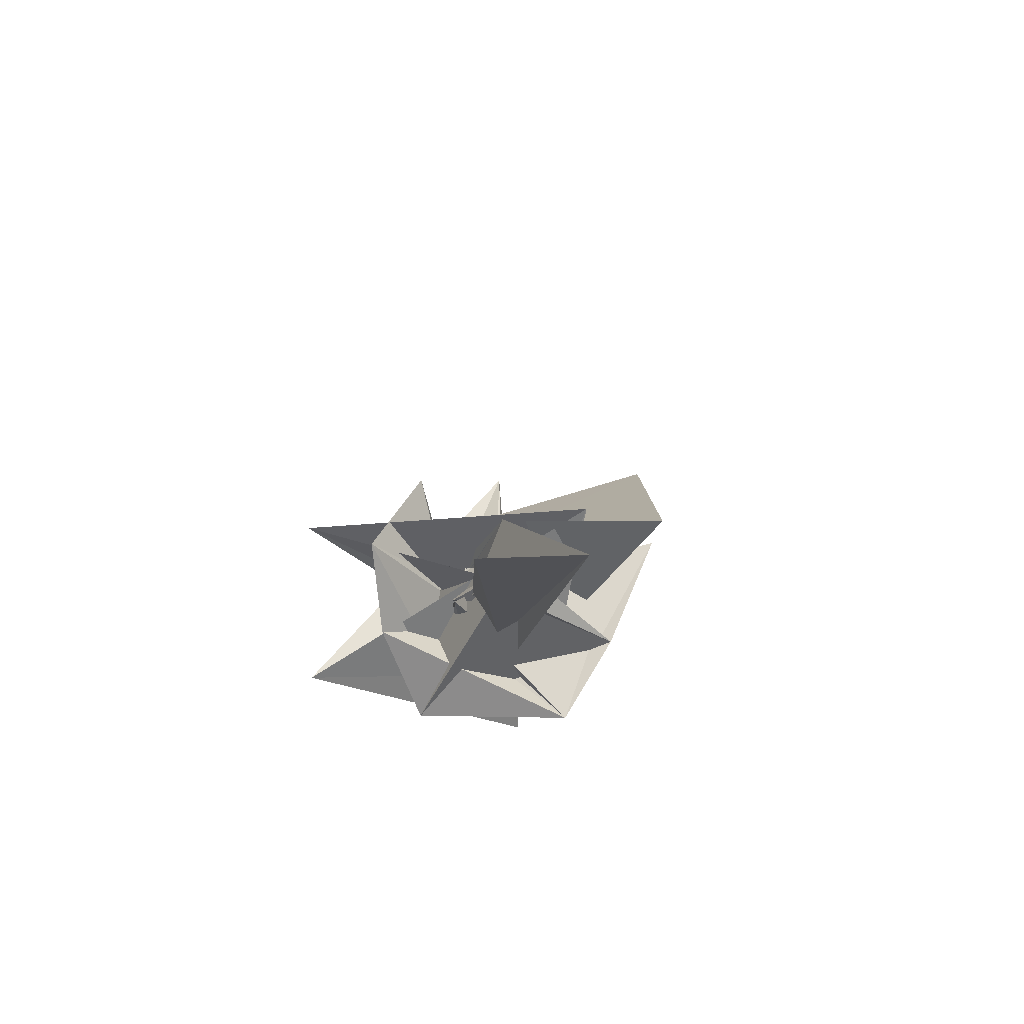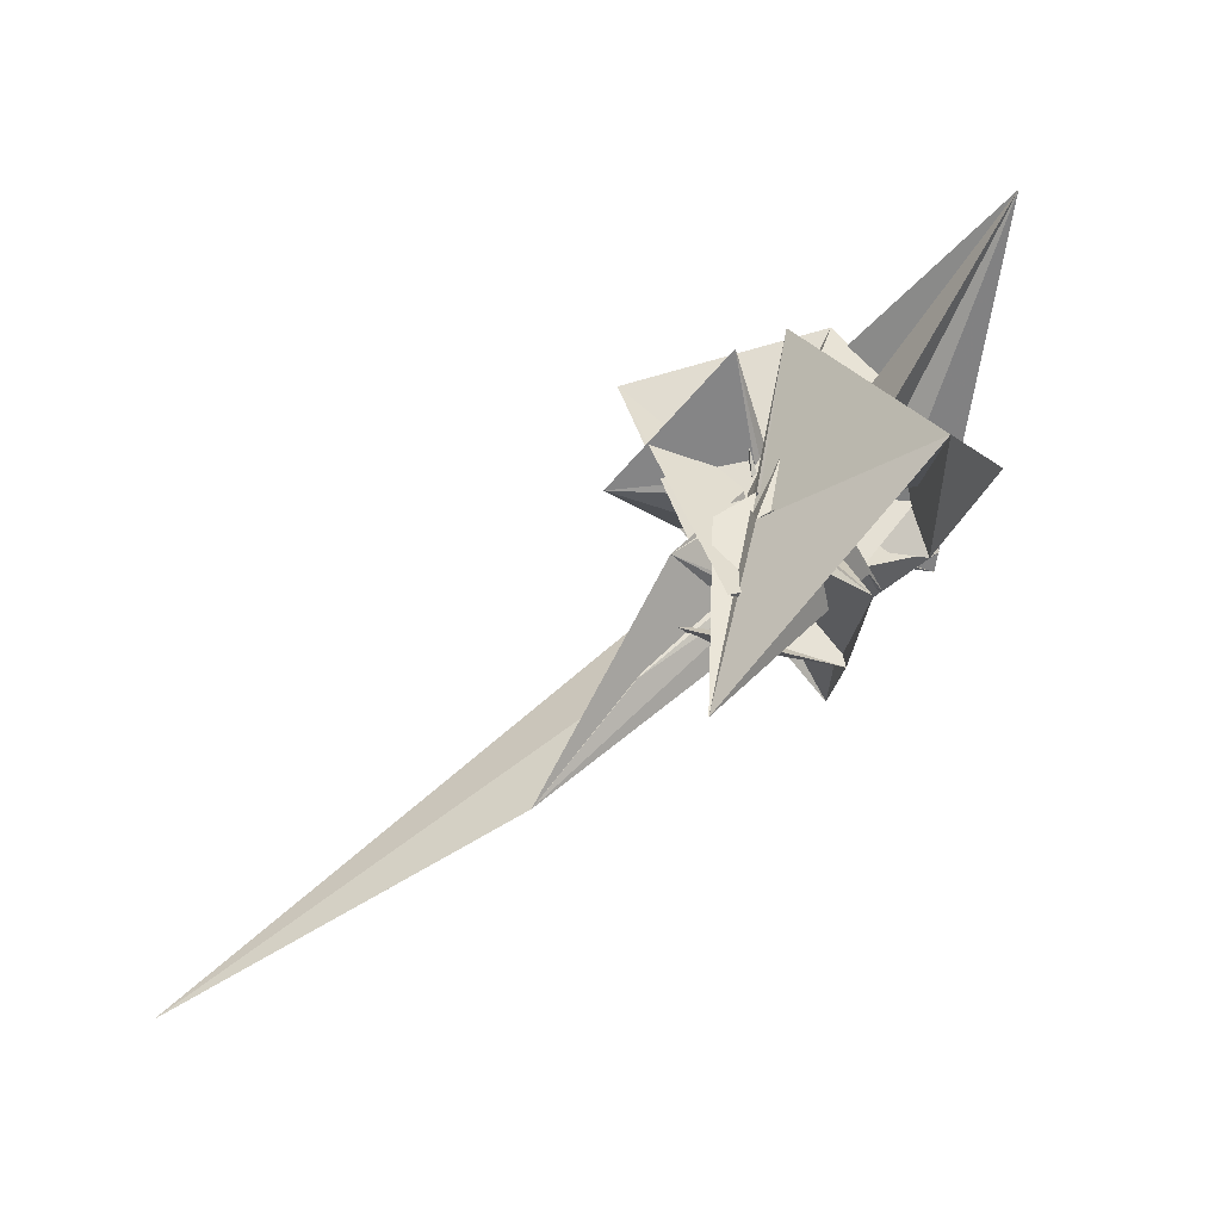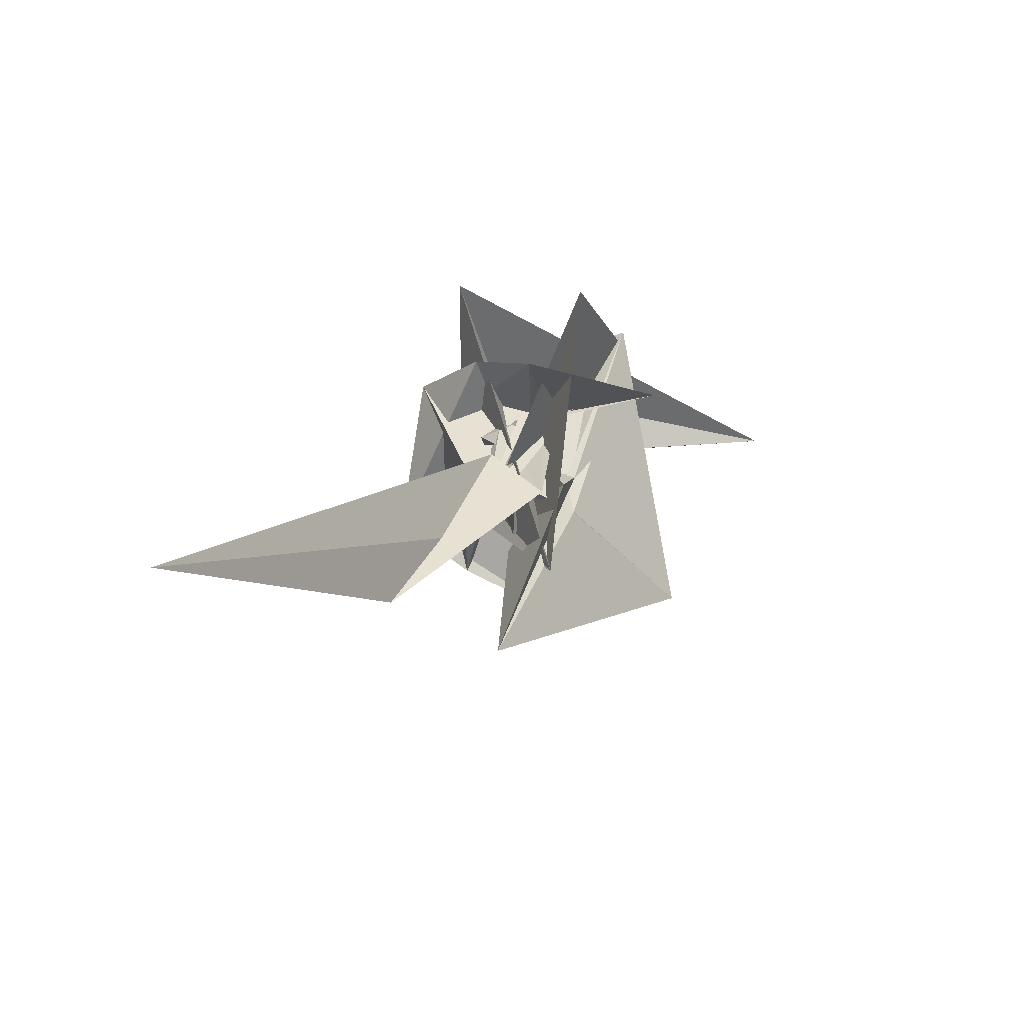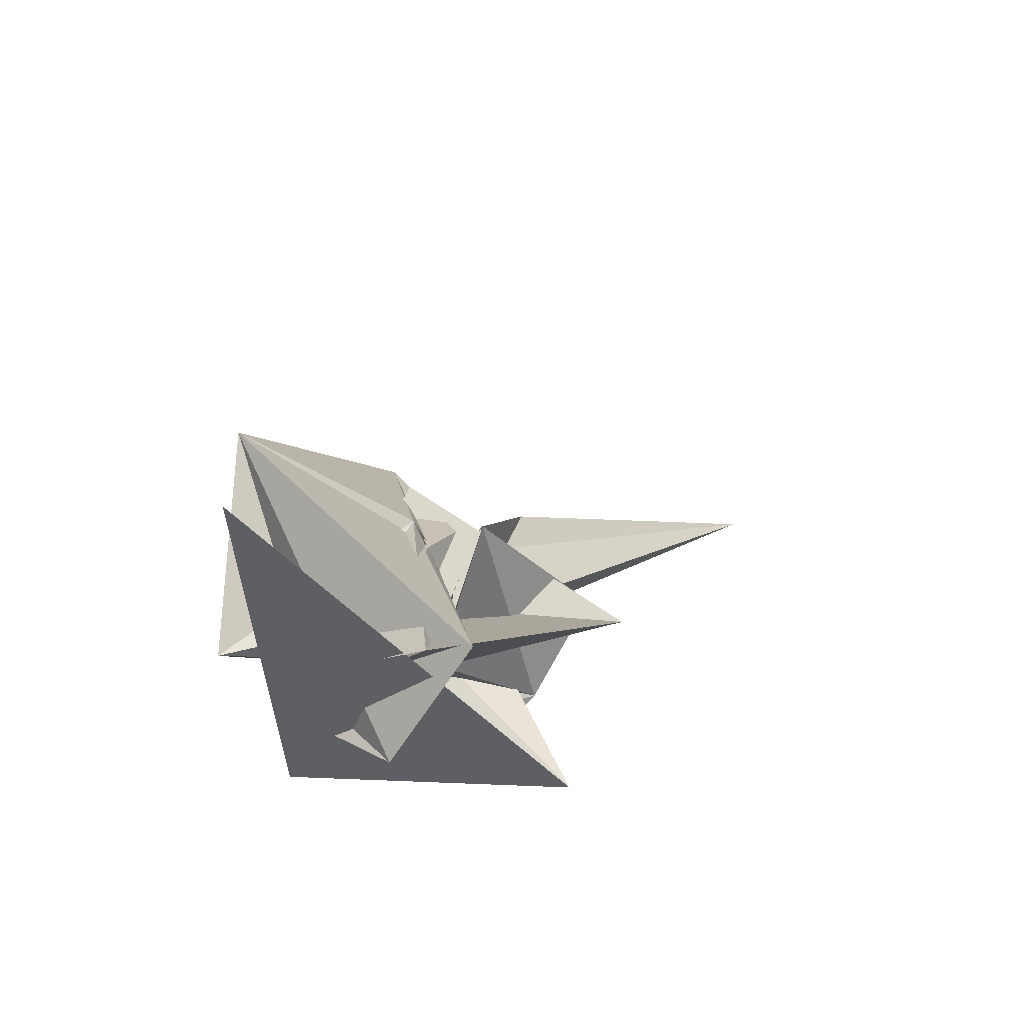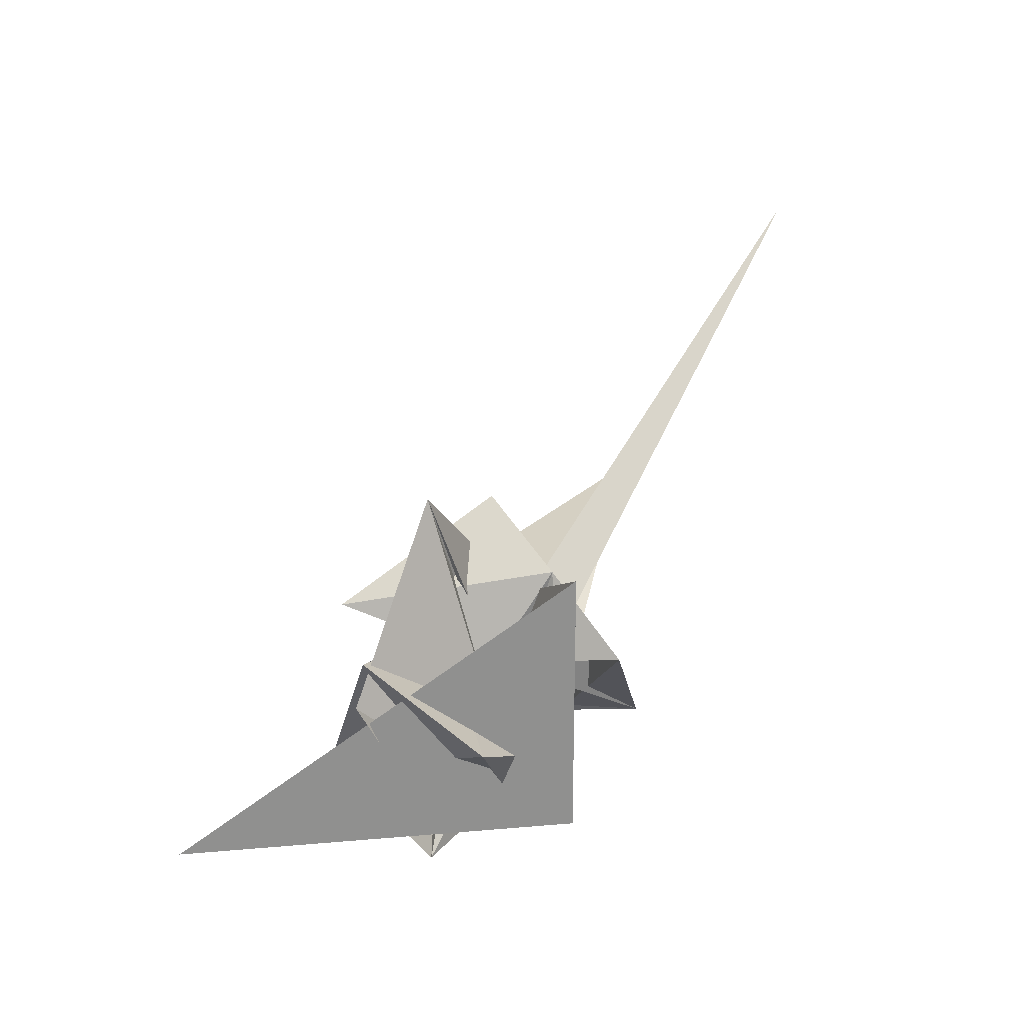
<metadata>
{"format":"obj","ext":"obj","renderer":"f3d","projection":"perspective","resolution":1024,"background":"white","views":[{"elev":-27.6,"azim":78.6,"up":"+Y"},{"elev":36.3,"azim":135.7,"up":"+Y"},{"elev":22.6,"azim":95.1,"up":"+Z"},{"elev":35.9,"azim":-67.2,"up":"+Y"},{"elev":42.8,"azim":-84.3,"up":"+Z"}]}
</metadata>
<code>
v -0.1838 -0.05924 -0.1522
v -0.242 0.2004 0.146
v 0.09024 -0.03744 0.0839
v 0.147 -0.06659 0.09111
v 0.02183 -0.02766 -0.1387
v 0.216 -0.09339 -0.03488
v -0.04798 -0.02511 -0.06075
v 0.2804 0.07881 -0.1278
v 0.03115 0.1158 0.3546
v -0.04716 -0.02443 -0.06694
v -0.03343 0.03338 0.08335
v 0.167 -0.02284 0.02255
v -0.003942 0.0811 0.08592
v 0.2767 -0.0453 0.002489
v -0.01803 0.05154 0.08123
v -0.04297 -0.02487 -0.07219
v -0.02873 0.007482 0.0686
v 0.0127 -0.1006 -0.1275
v 0.09143 -0.01785 0.04484
v 0.09441 -0.06432 -0.01642
v -0.05633 -0.02541 -0.04483
v -0.04524 -0.0269 -0.0664
v -0.04414 -0.02874 -0.0422
v -0.03055 0.04296 0.07631
v 0.1132 0.09823 -0.01158
v -0.03693 -0.02893 -0.0544
v -0.03628 -0.03108 -0.04054
v -0.03792 -0.02565 -0.07656
v 0.01043 0.0182 0.09569
v -0.03678 -0.02864 -0.05775
v -0.05426 -0.07441 -0.1474
v -0.03536 -0.0317 -0.03855
v -0.09972 -0.1346 0.3226
v 0.02813 0.07035 -0.1414
v -0.04749 -0.1145 -0.07611
v -0.03447 -0.02885 -0.06079
v -0.03624 -0.03331 -0.02719
v 0.02623 0.01605 -0.03509
v 0.424 -0.00845 -0.2297
v -0.03219 -0.02678 -0.07988
v -0.0334 0.009512 0.02012
v 0.1483 0.1147 -0.05868
v -0.03164 -0.02928 -0.06334
v -0.1161 -0.02202 -0.1847
v -0.2653 0.07476 -0.1093
v -0.02913 0.001997 0.03134
v -0.01211 0.01603 -0.03329
v -0.0284 -0.02991 -0.0653
v -0.03661 0.009584 0.007199
v -0.2813 -0.006141 0.09798
v -0.02151 -0.03364 0.01909
v -0.02657 0.006934 0.04049
v -0.0296 -0.08513 0.09672
v -0.02631 0.003373 0.03395
v -0.02598 -0.02821 -0.08205
v -0.02565 0.05132 -0.05625
v -0.02592 0.009477 0.04095
v -0.0256 -0.001686 0.03157
v -0.2063 -0.04593 0.003726
v -0.02491 -0.03069 -0.06668
v -0.1339 -0.105 -0.05757
v -0.02453 -0.008763 0.06629
v -0.02442 0.005847 0.06825
v -0.02353 -0.04711 0.04634
v -0.0235 2.9e-05 0.03343
v -0.02349 0.004749 0.03657
v -0.02334 0.003994 0.07917
v -0.01749 -0.02216 -0.1471
v 0.1039 -0.1015 -0.2128
v -0.02123 0.05144 -0.06087
v 0.1645 0.02705 0.2494
v -0.02142 0.01695 0.08096
v -0.0214 0.001745 0.03529
v -0.02127 -0.03159 -0.06751
v -0.06844 -0.2078 0.1164
v -0.02099 0.02116 0.07411
v -0.02067 0.006124 0.03919
v -0.0169 -0.00036 0.02934
v -0.05778 -0.1009 0.09126
v -0.01953 -0.02988 -0.08297
v -0.01941 -0.03518 0.06291
v -0.01929 0.003461 0.03714
v -0.01926 -0.003994 0.03442
v -0.0156 -0.009459 -0.01032
v -0.07889 0.0593 -0.04264
v -0.2372 -0.1485 -0.1063
v -0.3751 0.4829 -0.09286
v -0.06547 0.142 -0.1003
v -0.07463 0.004846 -0.04725
v -0.01787 -0.001938 0.03552
v -0.01757 -0.03259 -0.06774
v -0.005683 0.08657 -0.02102
v -0.01719 0.005177 0.039
v -0.05718 0.03253 -0.001227
v -0.01713 0.03028 0.07544
v -0.01671 0.05019 -0.0658
v -0.01648 0.000118 0.03662
v -0.01641 0.02904 0.08272
v -0.01606 -0.006338 -0.0207
v -0.0198 0.07134 -0.05286
v -0.02818 0.06003 -0.008593
v -0.1114 -0.01957 0.09444
v -0.0151 0.002174 0.03772
v -0.01476 -0.01855 0.06527
v -0.01391 -0.03367 -0.06738
v -0.01371 0.004229 0.03882
v -0.01991 -0.04934 -0.01336
v -0.01629 0.0648 -0.05363
v -0.01308 -0.03174 -0.08262
v -0.2571 0.08806 -0.2042
v -0.01291 -0.006301 0.03727
v -0.01224 -0.003905 0.03761
v -0.01471 0.009188 -0.01836
v -0.01157 -0.00151 0.03795
v -0.01098 0.04906 -0.06913
v -0.0109 0.000887 0.03829
v 0.6042 -0.1797 -0.05259
v -0.01052 0.04644 -0.05264
v -0.01038 -0.0348 -0.06639
v -0.01023 0.003281 0.03863
v 0.01471 0.312 -0.2987
v -0.009724 0.004211 0.03979
v -0.009674 -0.00253 0.03851
v -0.009517 0.000181 0.06792
v -0.009871 0.004463 0.03966
v -0.009525 -0.01128 0.06462
v 0.02283 -0.118 -0.03773
v -0.007192 0.04593 -0.05455
v -0.007255 -0.03596 -0.06433
v -0.1995 0.1931 0.2028
v -0.006857 -0.03371 -0.081
v 0.009177 0.0182 0.005844
v 1.106 -0.4575 0.2287
v -0.00519 0.2625 0.1349
v -0.02526 -0.01873 0.06097
v -0.00477 0.04763 -0.07129
v 0.09434 -0.06466 -0.01511
v -0.00134 -0.03727 -0.06707
v -0.003698 0.04515 -0.05593
v 0.09204 0.1129 -0.007469
v 0.1711 0.09626 0.008296
v -0.003021 -0.008447 0.04344
v 0.3616 -0.08596 -0.02618
v -0.002749 -0.01139 0.06366
v 0.06586 -0.0629 -0.01404
v 0.01854 -0.042 -0.07775
v 0.05591 -0.05266 -0.0342
v -0.001094 -0.03572 -0.07818
v -0.01049 -0.0371 -0.03755
v 0.01975 -0.04499 -0.06449
v -6.1e-05 0.04425 -0.05675
v 0.009669 -0.05548 0.02371
v 0.0314 -0.04377 -0.07929
v 0.1463 0.09148 -0.2873
v 0.03355 -0.08755 0.2075
v -0.09645 -0.02014 -0.06121
v -0.05686 0.003971 0.07733
v 0.000197 0.003972 0.07934
v 4.9e-05 0.04709 -0.0732
v 0.1464 -0.04965 0.05808
v 0.003637 0.04325 -0.05698
v 0.003999 -0.0377 -0.07426
v 0.007303 0.04217 -0.05662
v 0.1281 -0.04686 -0.02929
v 0.05225 -0.2397 -0.1357
v 0.006664 -0.02482 0.05225
v 0.008131 0.0441 -0.07186
v 0.008232 -0.0237 0.03223
v 0.008233 -0.03958 -0.06939
v 0.04807 -0.01061 0.08987
v 0.007273 -0.01968 0.03372
v -0.005799 0.1018 0.09974
v 0.02682 -0.02347 0.04599
v 0.02187 -0.02187 0.04454
v 0.2466 0.05951 0.02143
v 0.1193 -0.0542 -0.0343
v 0.01052 0.03995 -0.05578
v 0.00737 -0.01144 0.02866
v 0.01145 -0.04128 -0.06373
v 0.01665 0.001161 0.02489
v 0.01165 -0.02455 0.03142
v 0.1772 -0.05223 -0.006743
v 0.01285 -0.02208 0.03069
v -0.01816 -0.01961 0.06922
v 0.01391 -0.04182 -0.0574
v 0.05512 0.04419 0.03972
v 0.01331 0.03965 -0.0528
v 0.01513 -0.02053 0.03208
v 0.01435 0.04213 -0.07024
v 0.0289 -0.04649 0.05485
v 0.04927 -0.01504 0.02282
v 0.01507 -0.02539 0.03062
v 0.0153 -0.01751 0.02959
v 0.01581 -0.02483 -0.0177
v 0.01383 -0.01314 0.02524
v 0.01684 -0.02309 0.02906
v 0.03529 0.06278 0.004626
v 0.02399 0.03448 -0.06047
v 0.01774 -0.01282 0.02837
v 0.0185 -0.02623 0.02982
v 0.0186 -0.0208 0.0275
v 0.03144 0.04308 -0.02126
v 0.05422 0.03212 -0.1014
v 0.06661 -0.01762 0.05642
v 0.02012 0.04012 -0.06742
v 0.02037 -0.0185 0.02594
v 0.03544 -0.01156 0.02739
v 0.02081 -0.02399 0.02731
v 0.03858 0.02764 -0.02995
v 0.1749 -0.001523 -0.1007
v 0.03599 -0.0135 0.04072
v 0.005985 0.03739 0.04861
v 0.116 -0.003776 0.05399
v 0.02213 -0.01621 0.02438
v 0.03585 0.02893 -0.05937
v 0.02312 -0.02174 0.0248
v 0.02317 0.005093 0.06564
v 0.01654 -0.07288 -0.0178
v 0.02389 -0.01391 0.02282
v 0.05144 0.06552 0.05552
v 0.02477 0.008014 -0.002466
v 0.02521 0.03814 -0.0635
v 0.02543 -0.0195 0.02228
v 0.02753 -0.01978 0.05947
v 0.03698 0.001947 0.03728
v 0.02717 0.006822 0.003672
v 0.02708 -0.02933 -0.02084
v 0.02797 -0.01929 -0.02463
v 0.02774 -0.01725 0.01977
v 0.02944 0.03626 -0.05863
v 0.03005 -0.01501 0.01726
v 0.03201 -0.002294 -0.02702
v 0.0327 0.03456 -0.05299
v 0.03434 0.03096 -0.0469
v 0.03726 0.006275 -0.01501
v 0.03941 -0.03278 0.02588
v 0.04079 0.003153 0.000188
v 0.04534 -0.03806 0.05145
v 0.05528 -0.00263 0.05657
v 0.06157 0.04592 0.04695
f 166 236 238
f 166 238 184
f 164 235 221
f 235 237 221
f 237 226 221
f 226 176 221
f 176 164 221
f 160 232 164
f 232 235 164
f 160 147 228
f 160 228 232
f 172 190 211
f 190 224 211
f 211 191 172
f 211 224 204
f 211 204 191
f 20 113 53
f 113 132 53
f 132 31 53
f 31 25 53
f 25 20 53
f 99 113 12
f 113 20 12
f 99 12 84
f 12 9 84
f 84 9 38
f 9 8 38
f 8 33 38
f 33 86 38
f 86 84 38
f 123 124 142
f 124 144 142
f 142 102 123
f 142 144 104
f 142 104 102
f 104 144 124
f 122 120 106
f 122 106 93
f 35 33 8
f 35 8 18
f 41 35 18
f 46 41 18
f 54 46 18
f 66 54 18
f 77 66 18
f 122 93 77
f 18 122 77
f 86 33 87
f 33 35 59
f 35 51 59
f 51 78 59
f 78 107 59
f 107 87 59
f 87 33 59
f 103 106 116
f 106 120 116
f 103 82 93
f 103 93 106
f 82 66 77
f 82 77 93
f 97 103 114
f 103 116 114
f 97 73 82
f 97 82 103
f 82 73 66
f 73 54 66
f 90 97 112
f 97 114 112
f 90 65 73
f 90 73 97
f 73 65 54
f 65 46 54
f 83 90 111
f 90 112 111
f 83 58 65
f 83 65 90
f 65 58 46
f 58 41 46
f 83 111 107
f 83 107 78
f 58 83 78
f 58 78 51
f 58 51 41
f 51 35 41
f 166 168 181
f 166 181 192
f 231 226 237
f 231 237 236
f 229 231 236
f 223 229 236
f 216 223 236
f 208 216 236
f 200 208 236
f 166 192 200
f 236 166 200
f 176 226 182
f 226 231 207
f 231 219 207
f 219 199 207
f 199 180 207
f 180 182 207
f 182 226 207
f 183 181 171
f 181 168 171
f 183 196 192
f 183 192 181
f 196 208 200
f 196 200 192
f 188 183 173
f 183 171 173
f 188 201 196
f 188 196 183
f 196 201 208
f 201 216 208
f 193 188 174
f 188 173 174
f 193 206 201
f 193 201 188
f 201 206 216
f 206 223 216
f 195 193 178
f 193 174 178
f 195 214 206
f 195 206 193
f 206 214 223
f 214 229 223
f 195 178 180
f 195 180 199
f 214 195 199
f 214 199 219
f 214 219 229
f 219 231 229
f 19 52 57
f 52 125 57
f 125 122 57
f 122 18 57
f 18 19 57
f 171 168 166
f 117 133 143
f 204 217 220
f 117 143 147
f 191 204 220
f 191 220 175
f 173 171 166
f 174 173 166
f 178 174 166
f 180 178 166
f 184 190 172
f 166 184 172
f 180 166 172
f 180 172 191
f 182 180 191
f 117 147 160
f 182 191 175
f 176 182 175
f 164 176 175
f 160 164 175
f 175 117 160
f 227 225 218
f 227 218 185
f 228 227 185
f 239 238 236
f 232 228 185
f 240 239 236
f 240 236 237
f 232 185 234
f 235 232 234
f 234 240 237
f 237 235 234
f 161 151 91
f 151 74 91
f 91 105 163
f 91 163 161
f 105 119 177
f 105 177 163
f 119 129 187
f 119 187 177
f 129 138 198
f 129 198 187
f 138 146 203
f 138 203 198
f 146 150 210
f 146 210 203
f 150 153 210
f 153 213 210
f 153 156 213
f 156 215 213
f 156 152 212
f 156 212 215
f 152 149 212
f 149 209 212
f 149 145 209
f 145 202 209
f 145 137 197
f 145 197 202
f 137 127 186
f 137 186 197
f 127 117 175
f 127 175 186
f 130 140 50
f 140 61 50
f 50 44 121
f 50 121 130
f 44 37 110
f 44 110 121
f 37 32 101
f 37 101 110
f 32 27 94
f 32 94 101
f 27 23 94
f 23 89 94
f 23 21 89
f 21 85 89
f 21 22 88
f 21 88 85
f 22 26 92
f 22 92 88
f 26 30 100
f 26 100 92
f 30 36 108
f 30 108 100
f 36 43 108
f 43 118 108
f 43 48 118
f 48 128 118
f 48 60 139
f 48 139 128
f 60 74 139
f 74 151 139
f 233 234 185
f 233 185 179
f 179 169 233
f 169 230 233
f 169 162 222
f 169 222 230
f 162 148 205
f 162 205 222
f 148 131 189
f 148 189 205
f 131 109 167
f 131 167 189
f 109 80 159
f 109 159 167
f 80 55 159
f 55 136 159
f 55 40 115
f 55 115 136
f 40 28 115
f 28 96 115
f 28 16 70
f 28 70 96
f 16 10 56
f 16 56 70
f 10 7 56
f 7 47 56
f 7 5 47
f 5 45 47
f 5 2 45
f 2 42 45
f 132 141 68
f 141 39 68
f 39 34 68
f 34 31 68
f 31 132 68
f 39 141 140
f 175 220 240
f 159 136 115
f 205 189 167
f 47 45 42
f 70 56 47
f 70 47 42
f 233 230 222
f 115 96 70
f 159 115 70
f 159 70 42
f 205 167 159
f 234 233 222
f 222 205 159
f 234 222 159
f 39 140 130
f 39 130 121
f 42 39 121
f 42 121 110
f 42 110 101
f 42 101 94
f 42 94 89
f 42 89 85
f 42 85 88
f 42 88 92
f 42 92 100
f 42 100 108
f 159 42 108
f 159 108 118
f 159 118 128
f 159 128 139
f 159 139 151
f 159 151 161
f 159 161 163
f 159 163 177
f 234 159 177
f 234 177 187
f 234 187 198
f 234 198 203
f 234 203 210
f 234 210 213
f 234 213 215
f 234 215 212
f 240 234 212
f 186 175 240
f 197 186 240
f 202 197 240
f 209 202 240
f 212 209 240
f 225 227 194
f 227 228 194
f 228 147 194
f 147 143 194
f 143 225 194
f 218 225 133
f 225 143 133
f 49 52 19
f 17 63 67
f 6 49 19
f 17 67 3
f 6 19 17
f 17 3 6
f 67 63 126
f 125 52 49
f 158 67 126
f 125 49 154
f 126 125 154
f 126 154 158
f 170 98 72
f 98 11 72
f 11 3 72
f 3 67 72
f 67 158 72
f 158 170 72
f 29 79 75
f 29 75 14
f 98 95 24
f 11 98 24
f 24 29 14
f 14 11 24
f 157 95 98
f 75 79 155
f 157 98 170
f 165 75 155
f 165 155 157
f 170 165 157
f 135 13 76
f 13 24 76
f 24 95 76
f 95 157 76
f 157 135 76
f 134 15 13
f 13 135 134
f 13 15 29
f 13 29 24
f 15 134 71
f 134 155 71
f 155 79 71
f 79 29 71
f 29 15 71
f 134 135 157
f 134 157 155
f 165 170 154
f 170 158 154
f 14 75 69
f 75 165 69
f 165 154 69
f 154 49 69
f 49 6 69
f 6 14 69
f 11 14 3
f 14 6 3
f 224 190 184
f 217 204 224
f 224 184 238
f 239 217 224
f 224 238 239
f 4 81 62
f 81 104 62
f 104 124 62
f 124 126 62
f 126 63 62
f 63 17 62
f 17 4 62
f 218 133 117
f 61 64 1
f 40 55 80
f 109 131 148
f 2 5 7
f 7 10 16
f 2 7 16
f 162 169 179
f 16 28 40
f 16 40 80
f 2 16 80
f 80 109 148
f 162 179 185
f 80 148 162
f 80 162 185
f 218 117 127
f 218 127 137
f 185 218 137
f 185 137 145
f 185 145 149
f 185 149 152
f 185 152 156
f 185 156 153
f 185 153 150
f 185 150 146
f 80 185 146
f 80 146 138
f 80 138 129
f 80 129 119
f 80 119 105
f 80 105 91
f 80 91 74
f 80 74 60
f 80 60 48
f 80 48 43
f 2 80 43
f 2 43 36
f 2 36 30
f 2 30 26
f 2 26 22
f 2 22 21
f 2 21 23
f 2 23 27
f 1 2 27
f 50 61 1
f 44 50 1
f 37 44 1
f 32 37 1
f 27 32 1
f 116 120 122
f 140 141 132
f 104 81 64
f 140 132 113
f 102 104 64
f 102 64 61
f 114 116 122
f 112 114 122
f 111 112 122
f 107 111 122
f 126 124 123
f 125 126 123
f 122 125 123
f 107 122 123
f 107 123 102
f 87 107 102
f 140 113 99
f 87 102 61
f 86 87 61
f 84 86 61
f 99 84 61
f 61 140 99
f 25 31 34
f 4 17 19
f 1 4 19
f 25 34 39
f 25 39 42
f 20 25 42
f 12 20 42
f 12 42 2
f 9 12 2
f 9 2 1
f 1 19 18
f 1 18 8
f 1 8 9
f 240 220 239
f 220 217 239
f 81 4 64
f 4 1 64

</code>
